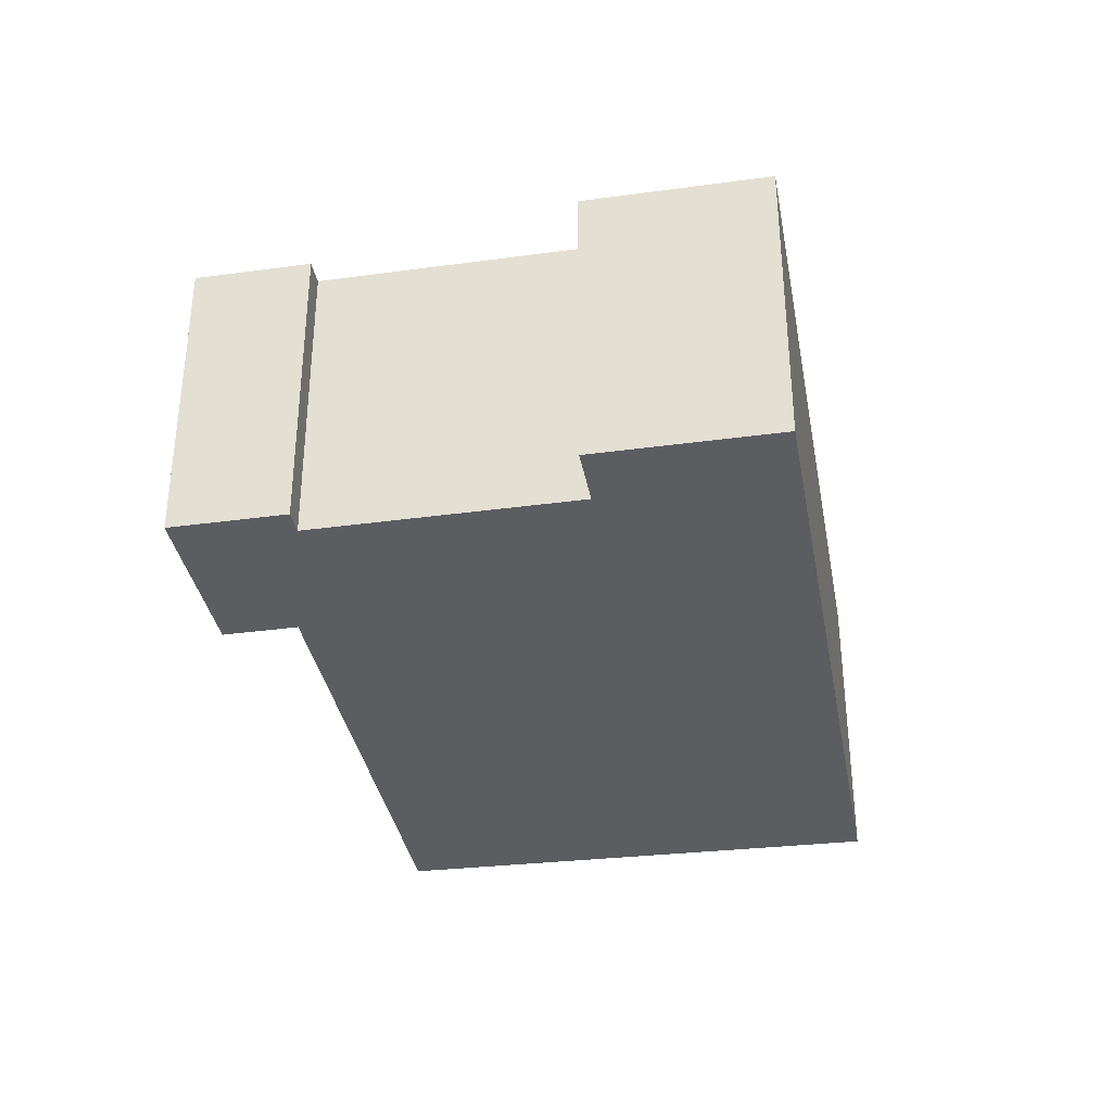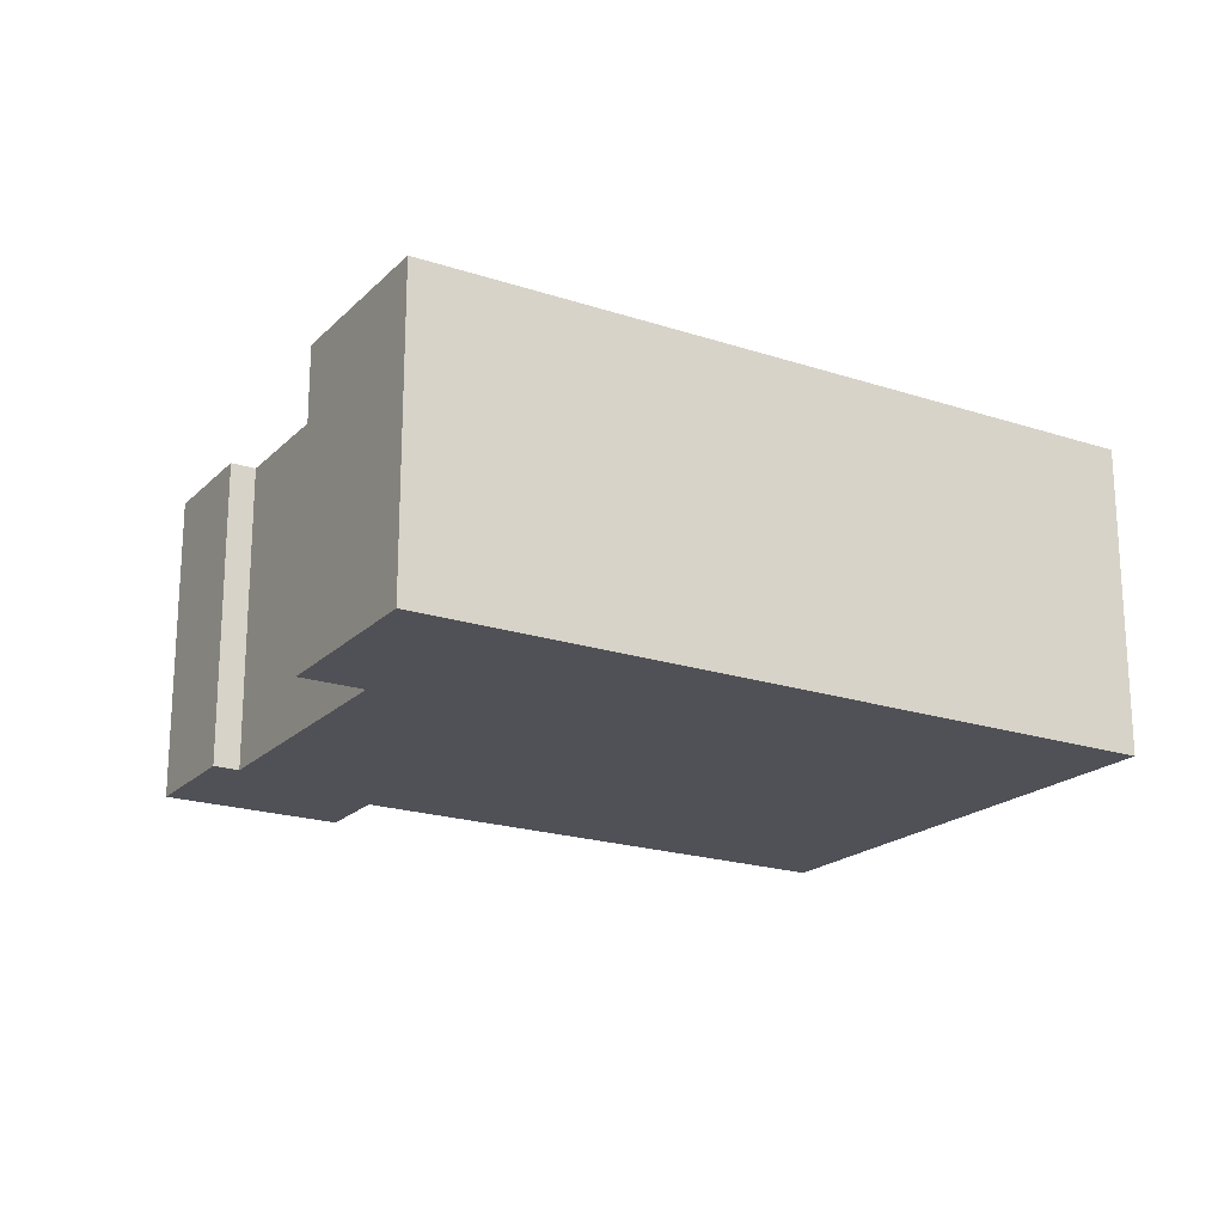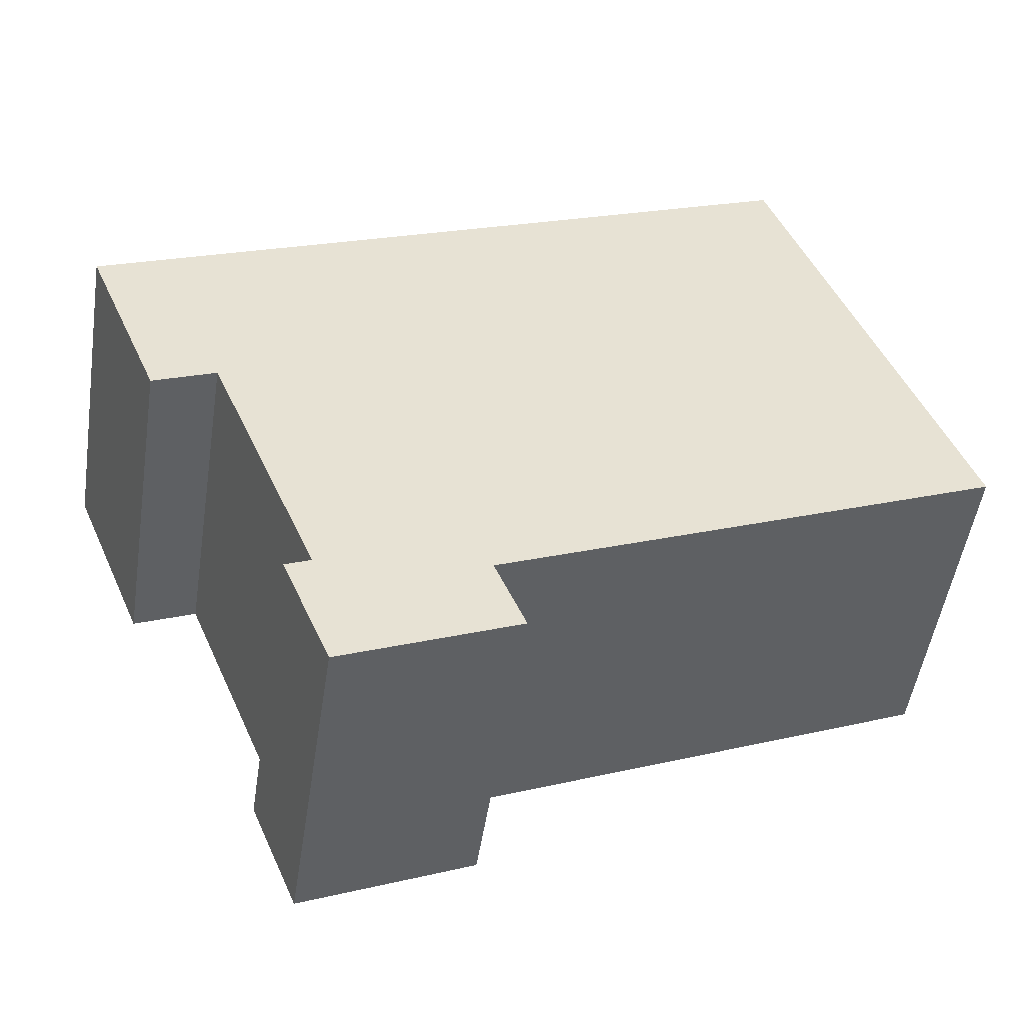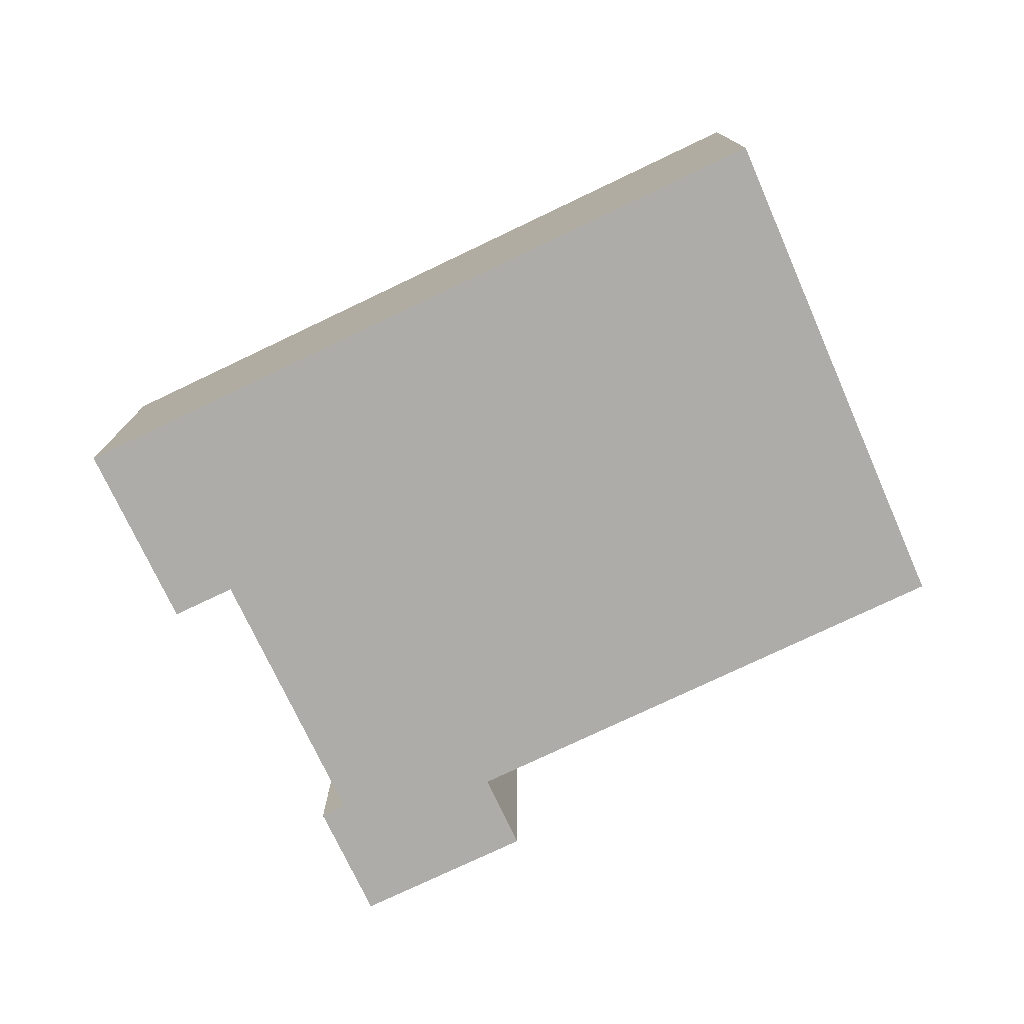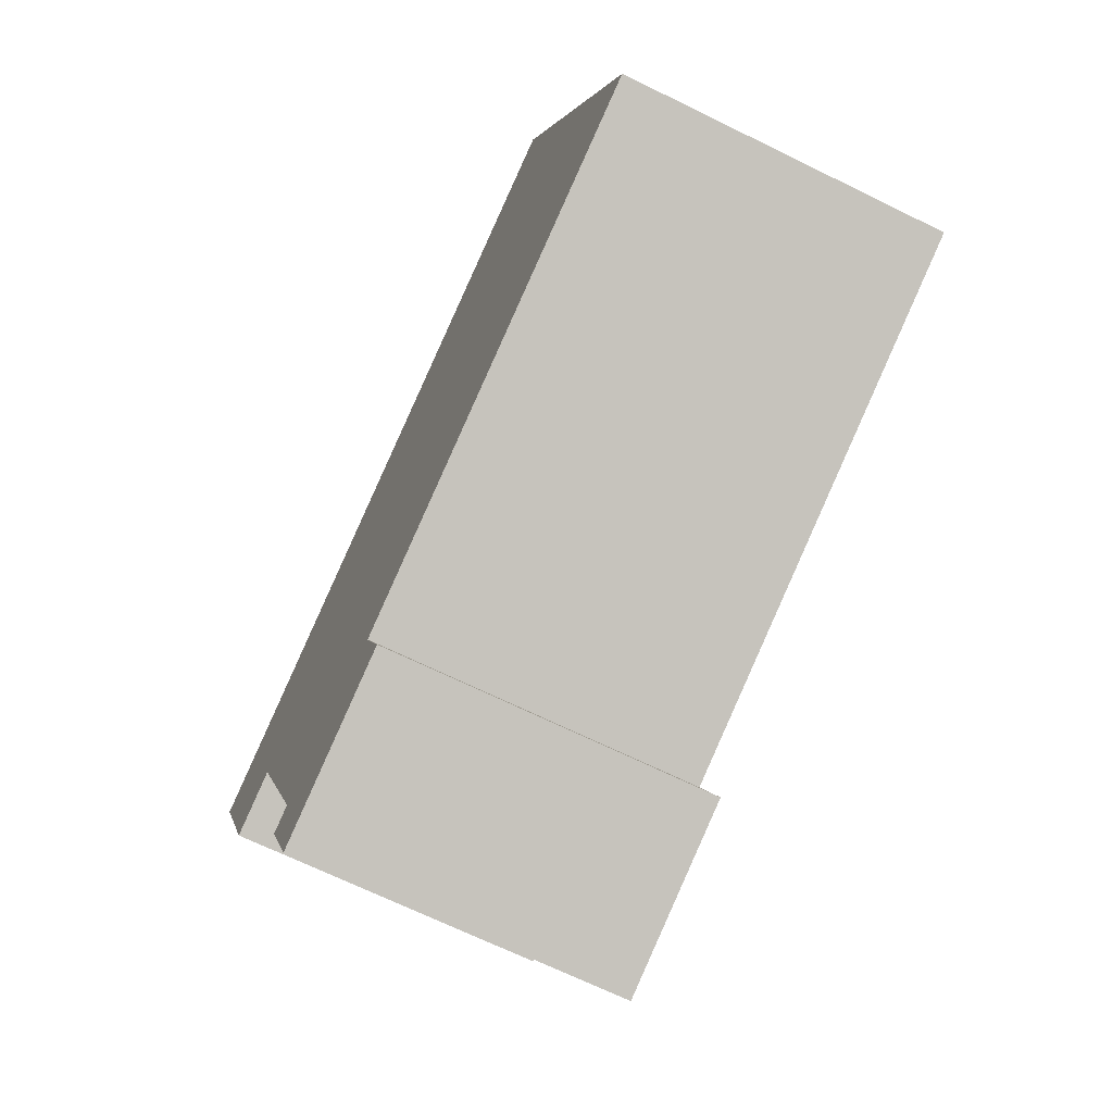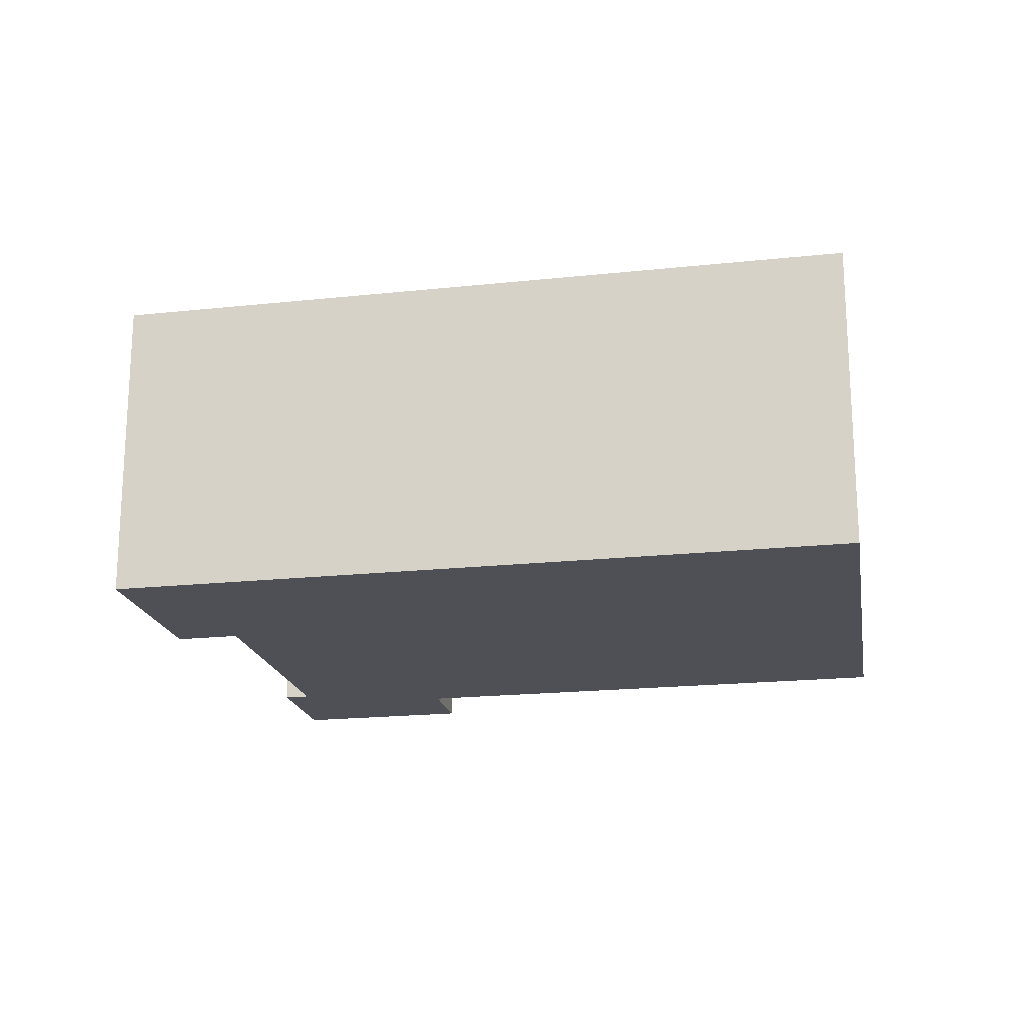
<metadata>
{"format":"obj","ext":"obj","renderer":"f3d","projection":"perspective","resolution":1024,"background":"white","views":[{"elev":-35.5,"azim":-102.5,"up":"+Y"},{"elev":-20.5,"azim":-53.6,"up":"+Y"},{"elev":-50.6,"azim":-8.7,"up":"+Z"},{"elev":-76.8,"azim":2.7,"up":"+Y"},{"elev":-68.3,"azim":63.8,"up":"+Z"},{"elev":-19.4,"azim":-11.3,"up":"+Y"}]}
</metadata>
<code>
v  1.802 2.63e-16 -4.294
v  3.272 2.252e-16 -3.678
v  0 0 0
v  21.22 2.336e-16 -3.815
v  17.06 -4.381e-16 7.154
v  21.46 2.726e-16 -4.452
v  9.753 5.731e-16 -9.36
v  5.866 6.04e-16 -9.864
v  10.48 6.793e-16 -11.09
v  6.403 7.84e-16 -12.8
v  5.275 6.192e-16 -10.11
v  0.0001607 7.555 -0.0002388
v  17.06 7.555 7.154
v  21.22 7.555 -3.815
v  21.46 7.555 -4.453
v  9.754 7.555 -9.36
v  10.48 7.555 -11.09
v  6.404 7.555 -12.8
v  5.275 7.555 -10.11
v  5.866 7.555 -9.865
v  3.272 7.555 -3.679
v  1.802 7.555 -4.295
g defaultobject
f 1 2 3
f 3 4 5
f 4 3 6
f 6 3 7
f 7 3 2
f 7 2 8
f 7 8 9
f 9 8 10
f 10 8 11
f 5 12 3
f 12 5 13
f 4 13 5
f 13 4 14
f 6 14 4
f 14 6 15
f 16 6 7
f 6 16 15
f 9 16 7
f 16 9 17
f 18 9 10
f 9 18 17
f 19 10 11
f 10 19 18
f 8 19 11
f 19 8 20
f 21 8 2
f 8 21 20
f 22 2 1
f 2 22 21
f 12 1 3
f 1 12 22
f 18 19 20
f 13 22 12
f 22 13 21
f 21 13 20
f 20 13 14
f 20 14 16
f 20 16 18
f 16 14 15
f 17 18 16

</code>
